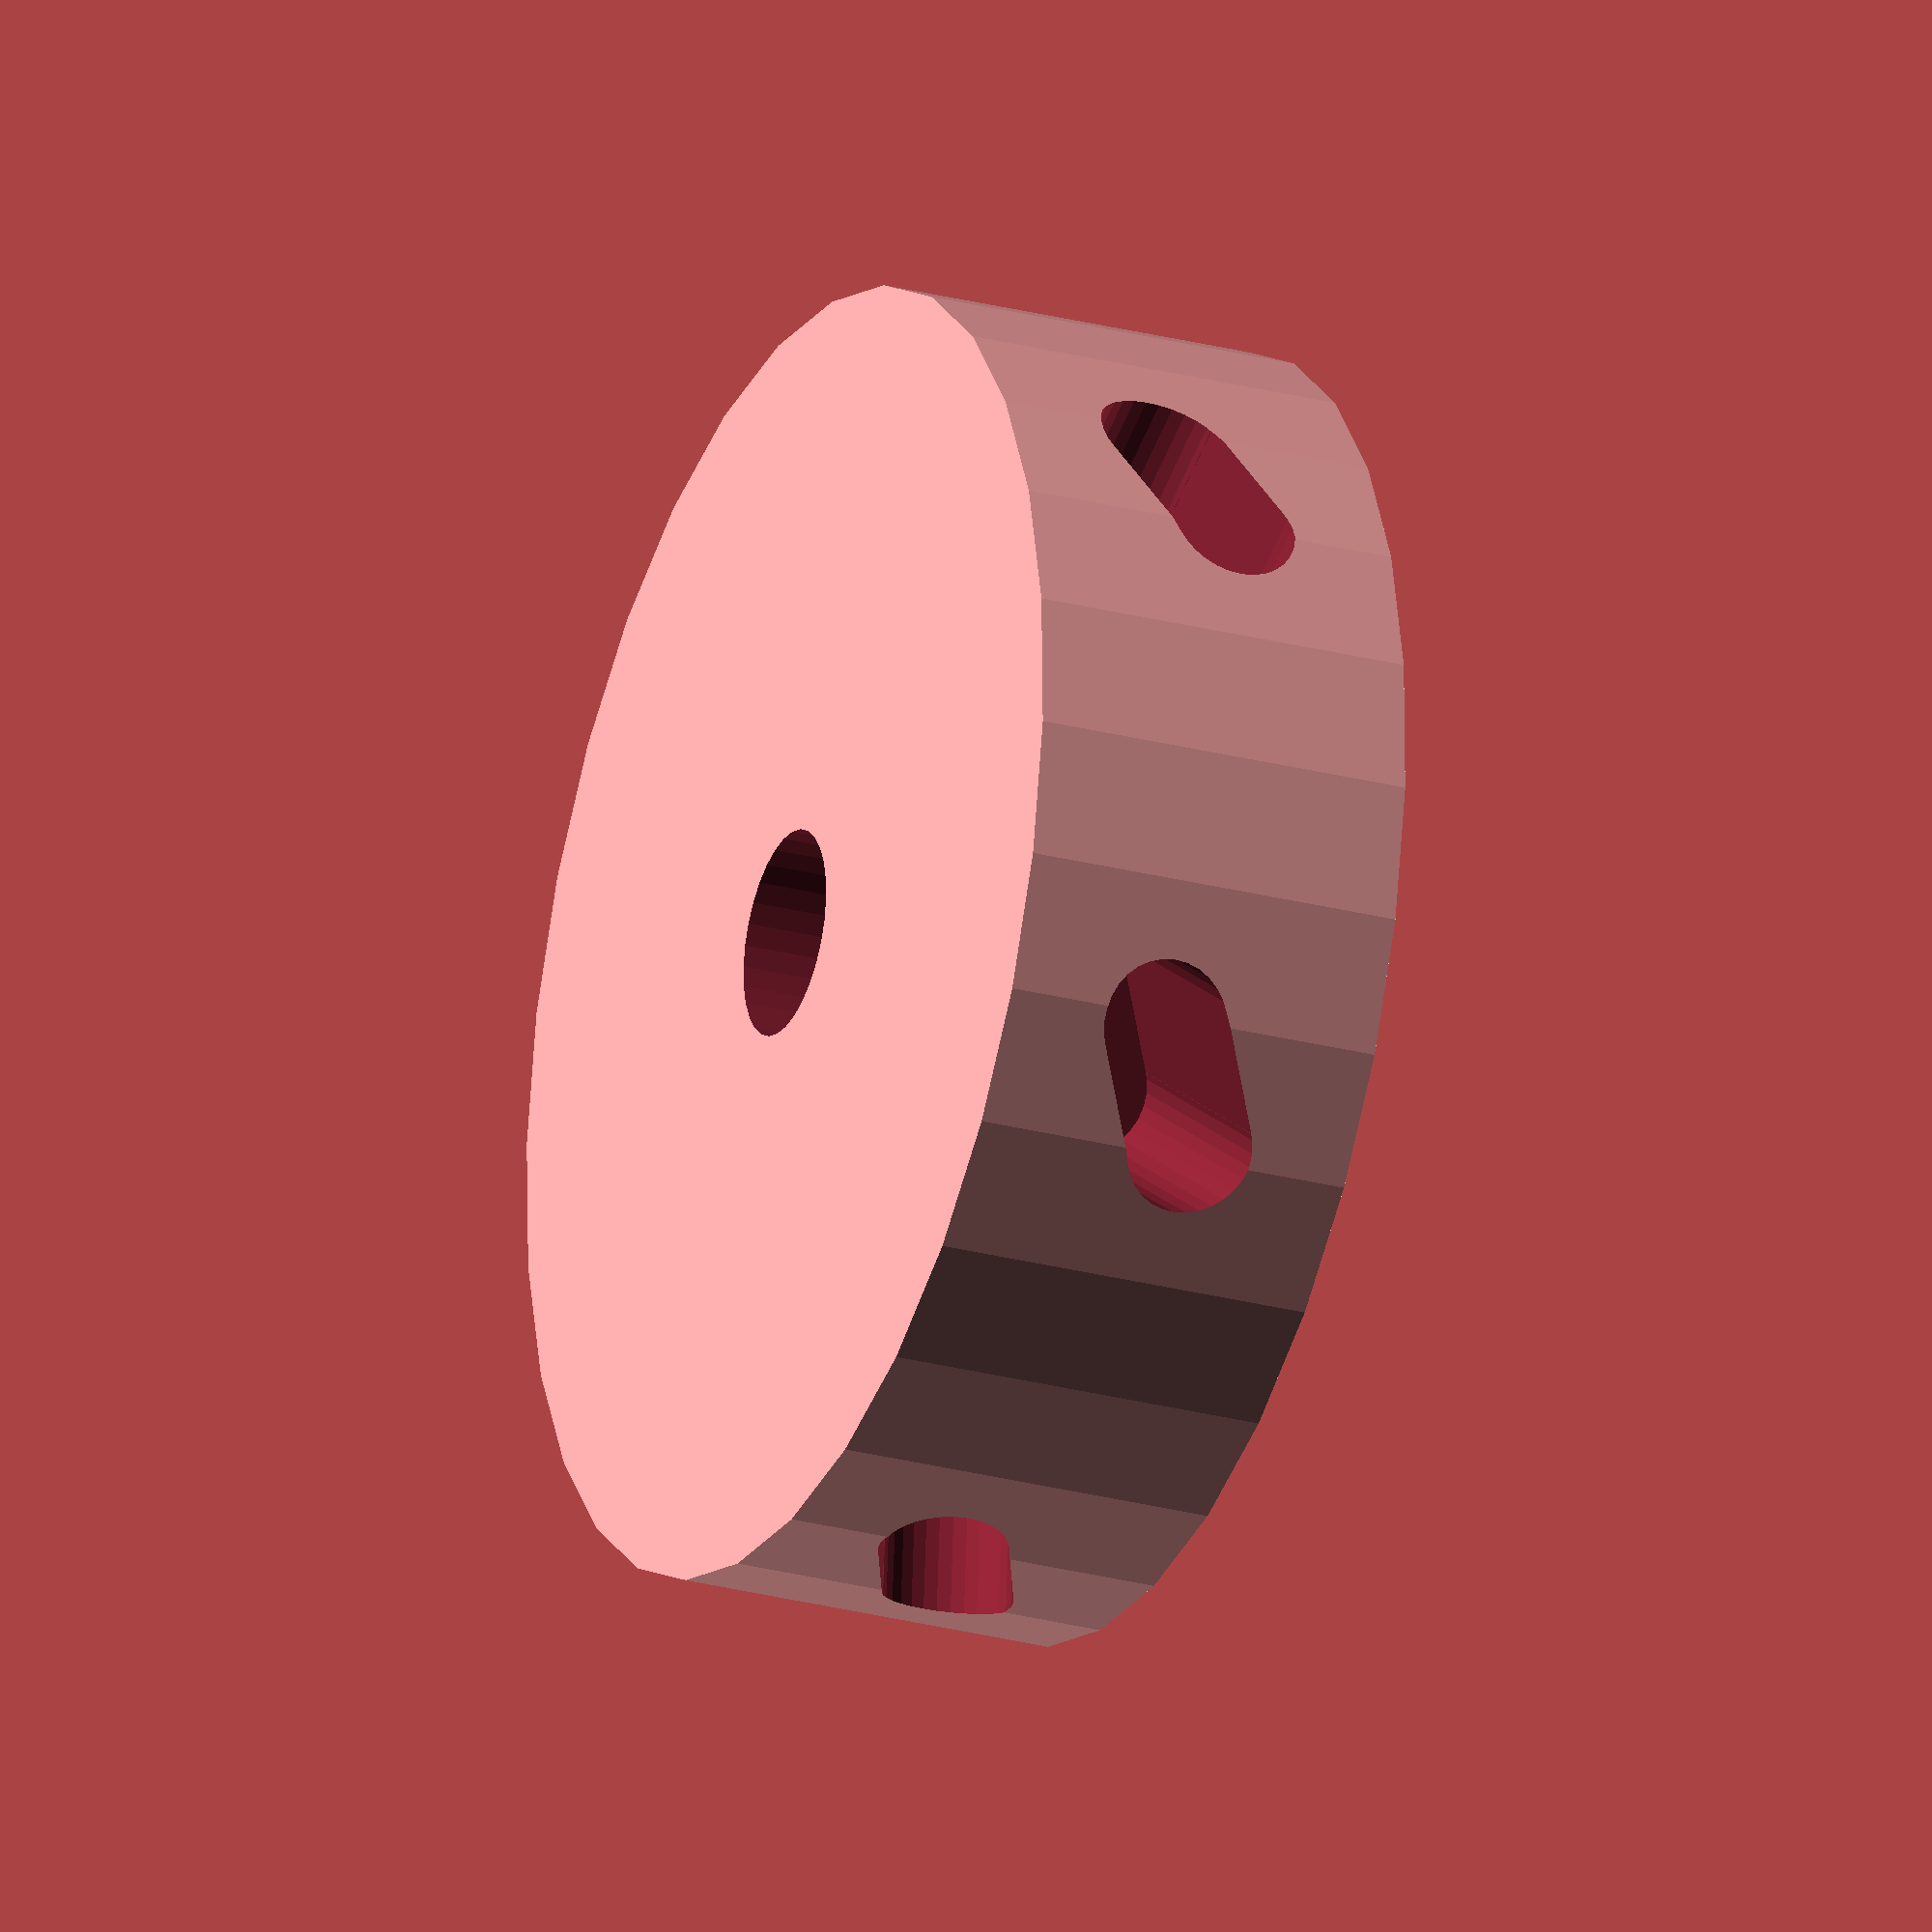
<openscad>
// Which one would you like to see?
part = "first"; // [first:Fan Barrel,second:Fan Blades,third:Base Stem,fourth:Base]

//Resolution of the curves.(Higher = more polygons and higher load time)
$fn = 30;
numberOfBlades = 6;
// In millimeters
lengthOfBlades = 125;
// In millimeters
widthOfBlades = 30;
// In millimeters
thicknessOfBlades = 2;
// In degrees
angleOfBlades = 25;
// Height of the center cylinder
heightOfBarrel = 15;
// Diameter of the center cylinder
diameterOfBarrel = 50;

print_part();
module print_part() {
	if (part == "first") {
		fanBarrel();
	} else if (part == "second") {
		fanBlades();
	} else if (part == "third") {
		baseStem();
	} else {
		base();
	}
}


// Fan Barrel
module fanBarrel(){
    difference(){
        cylinder( d = diameterOfBarrel, h = heightOfBarrel );
        union(){
            translate([0,0,-1]){
                cylinder( d = 8, h = heightOfBarrel + 2 );
            }
            for( i = [ 1 : numberOfBlades ] ){
                rotate(a = [90, 0, i * (360/numberOfBlades)]){
                    translate([0,heightOfBarrel/2,0]){
                        rotate(a = [0,0,angleOfBlades]){
                            translate([-2.5,0,diameterOfBarrel / 4]){
                                
                                union(){
                                    translate([0,-2.5,0]){
                                        cube([5, 5, diameterOfBarrel / 4 + 2]);
                                    }
                                    cylinder( d = 5, h = diameterOfBarrel / 4 + 2 );
                                    translate([5,0,0]){
                                        cylinder( d = 5, h = diameterOfBarrel / 4 + 2 );
                                    }
                                }
                            }
                        }
                    }
                }
            }
        }
    }
}
// Fan Blades
module fanBlades(){
    union(){
        cube([lengthOfBlades,widthOfBlades,thicknessOfBlades]);
        cube([4,widthOfBlades,5]);
        translate([2,(widthOfBlades/2)-2.5,2.5]){
            union(){
                rotate(a = [0,-90,0]){ rotate([0,0,90]){
                    translate([0,-2.5,0]){
                        cube([5, 5, diameterOfBarrel / 4 + 2]);
                    }
                    cylinder( d = 5, h = diameterOfBarrel / 4 + 2 );
                    translate([5,0,0]){
                        cylinder( d = 5, h = diameterOfBarrel / 4 + 2 );
                    }
                }}
            }
        }
    }
}
// Base Stem
module baseStem(){
    union(){
        cube([lengthOfBlades * 1.3,8,8]);
        translate([lengthOfBlades * 1.3 - 4,0,0]){
            cube([4,heightOfBarrel + 50,4]);
        }
        translate([lengthOfBlades * 1.3 - 4,heightOfBarrel + 49,0]){
            cube([7,4,4]);
        }
        difference(){
            translate([lengthOfBlades * 1.3 - (100 / sqrt(2)),-40,0]){
                rotate(a = [0,0,-45]){
                    cube([4,100,4]);
                }
            }
            translate([0,-100,-1]){
                cube([lengthOfBlades * 1.3,100,10]);
            }
        }
    }
}
// Base
module base(){
    difference(){
        cube([heightOfBarrel + 68,lengthOfBlades*1.5,10]);
        translate([4,(lengthOfBlades*1.5)/2,-1]){
            cube([8,8,12]);
        }
    }
}
</openscad>
<views>
elev=25.4 azim=295.5 roll=246.8 proj=o view=wireframe
</views>
